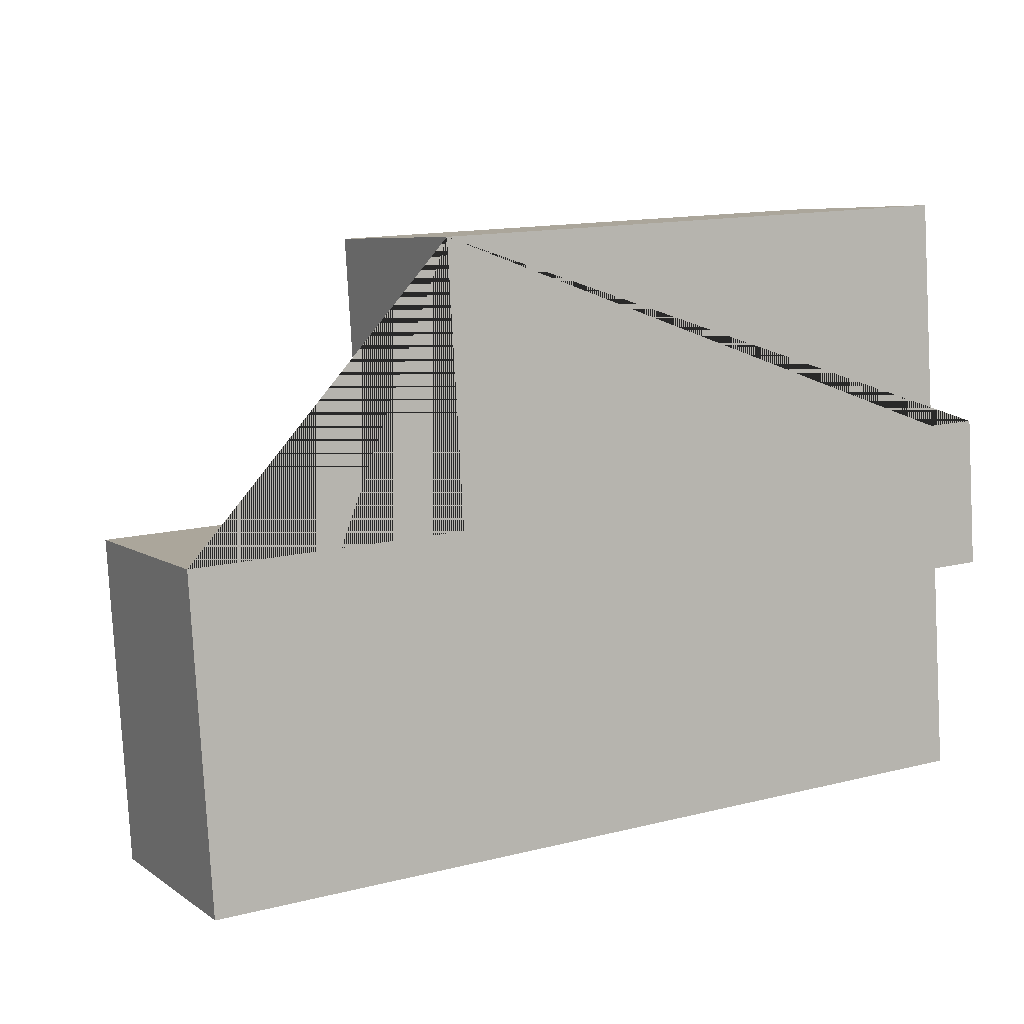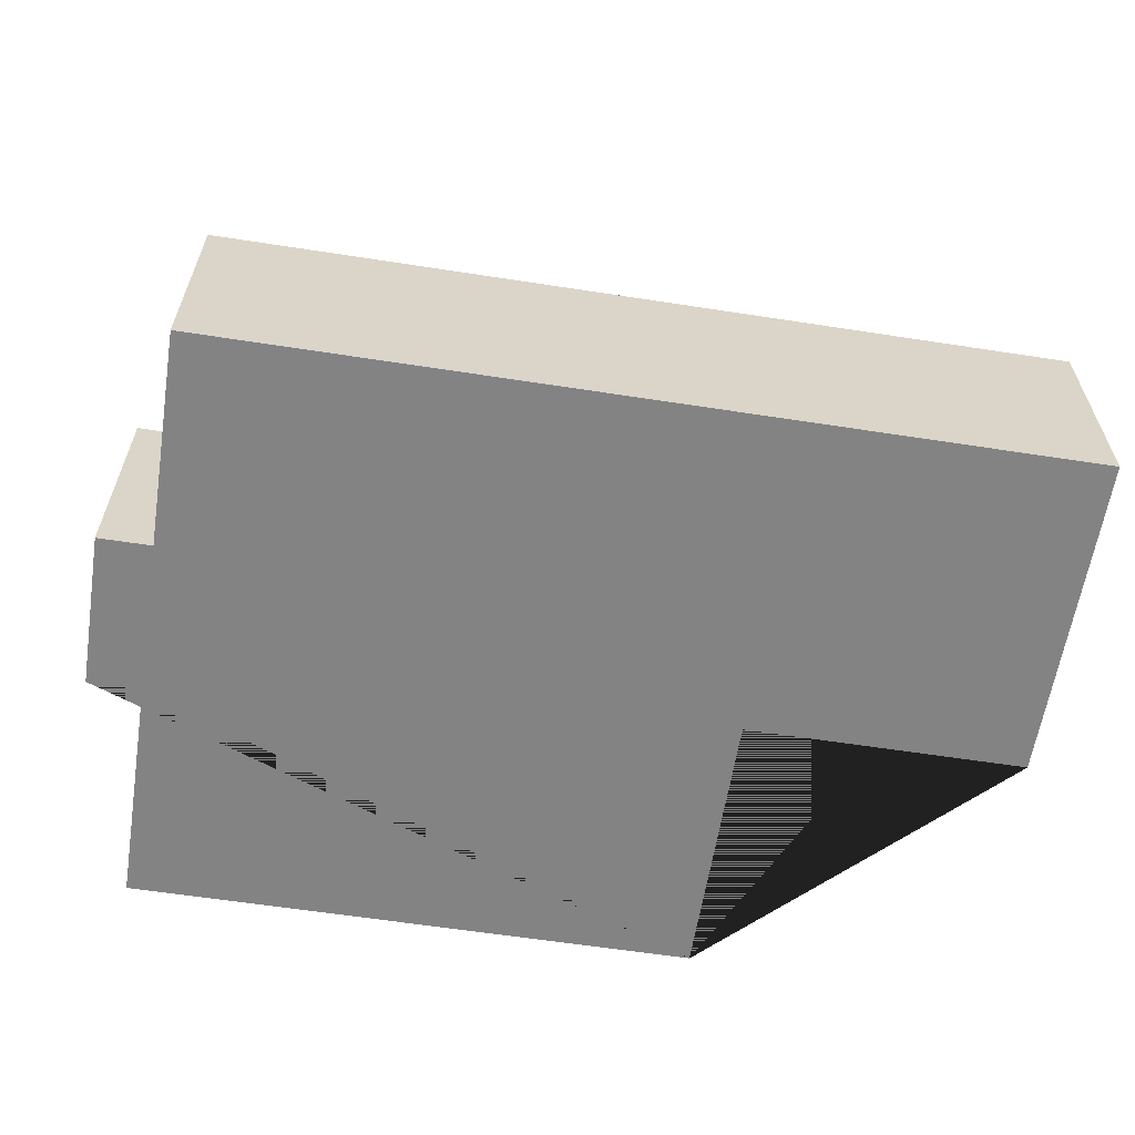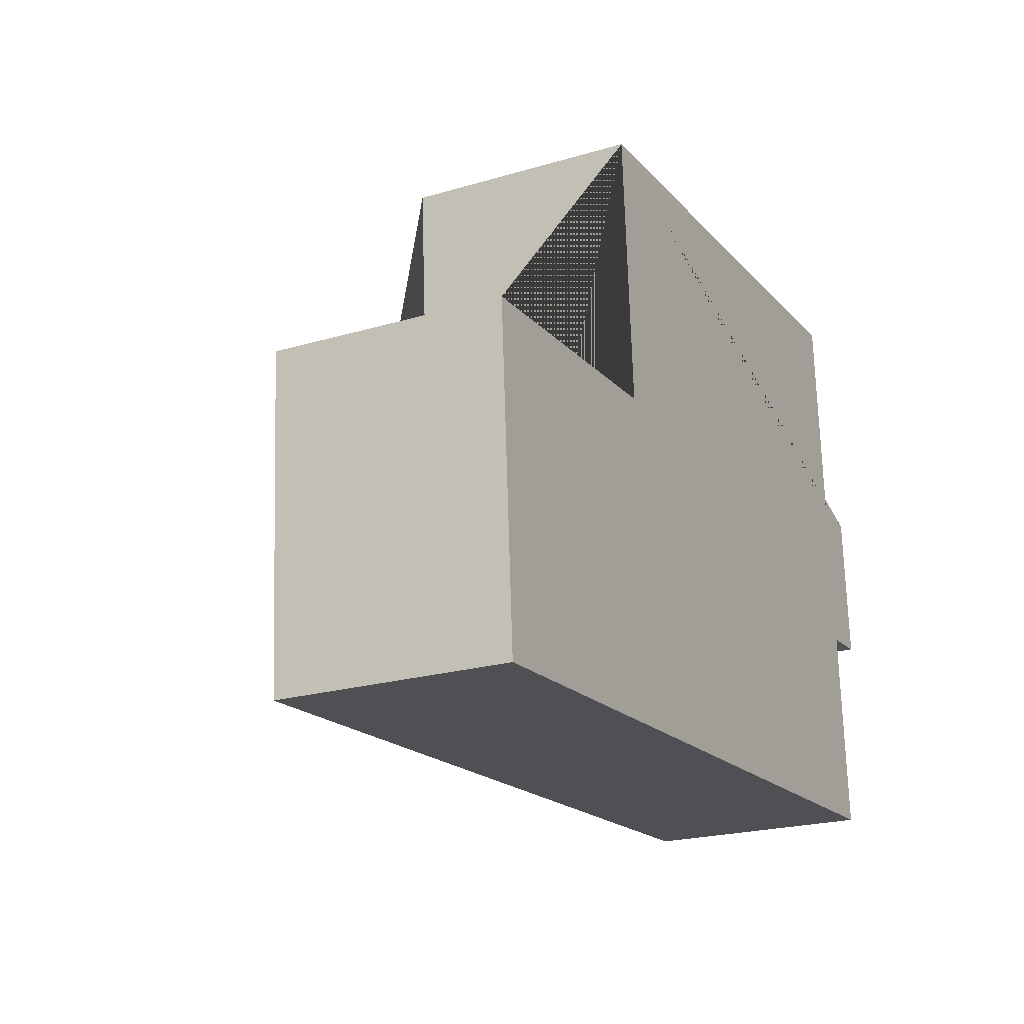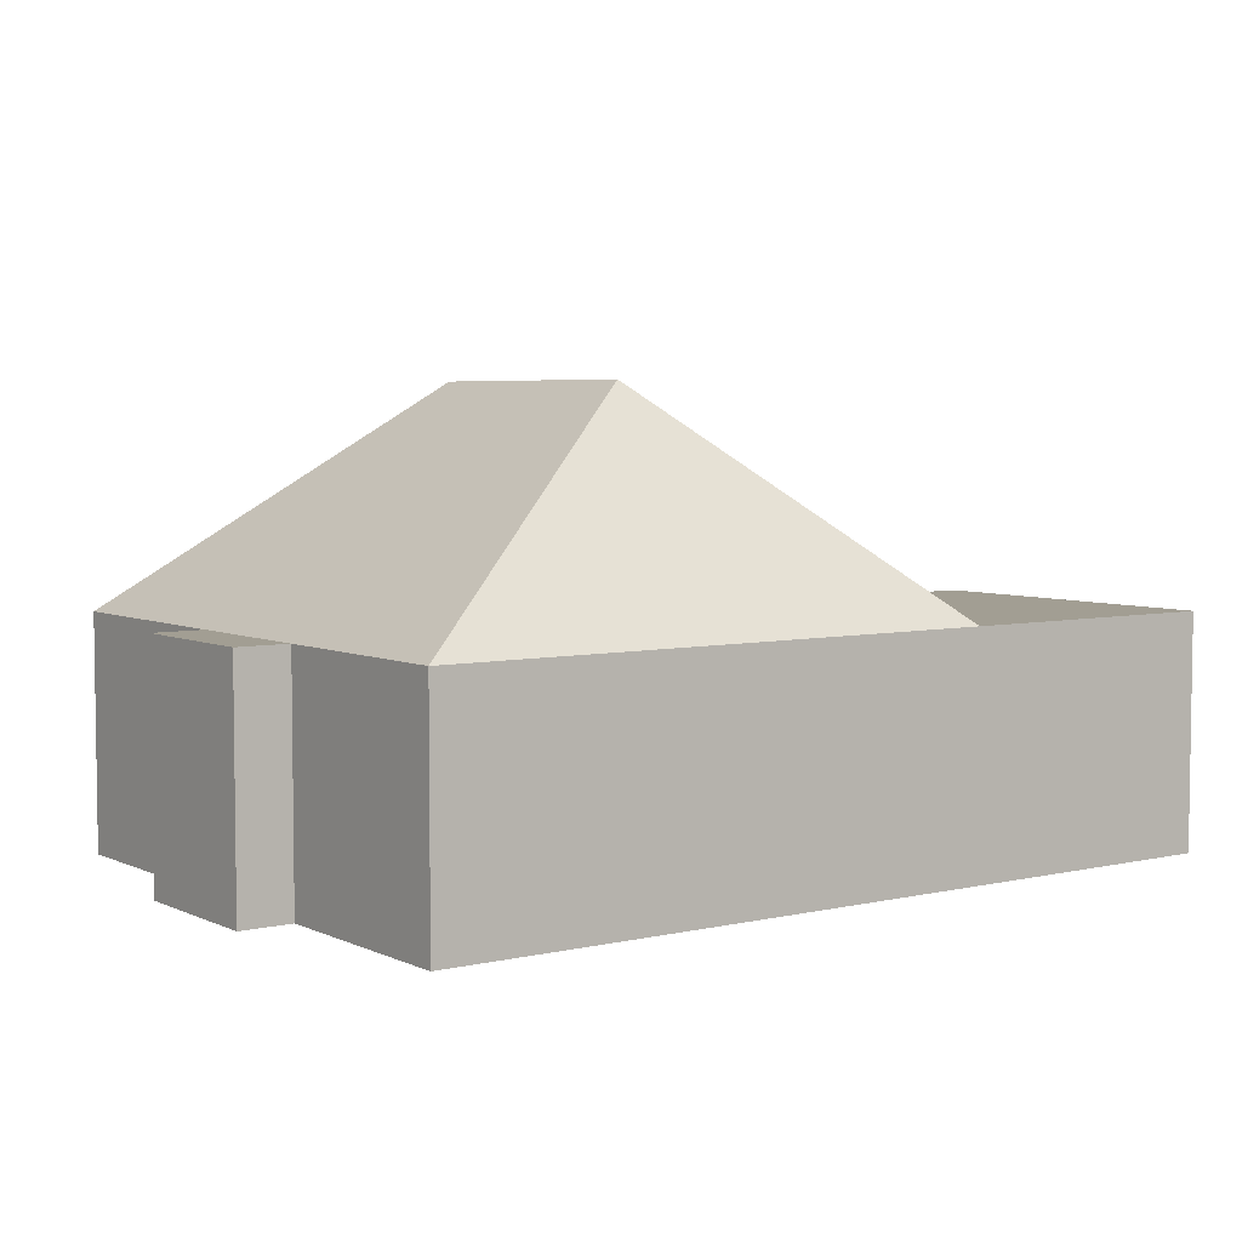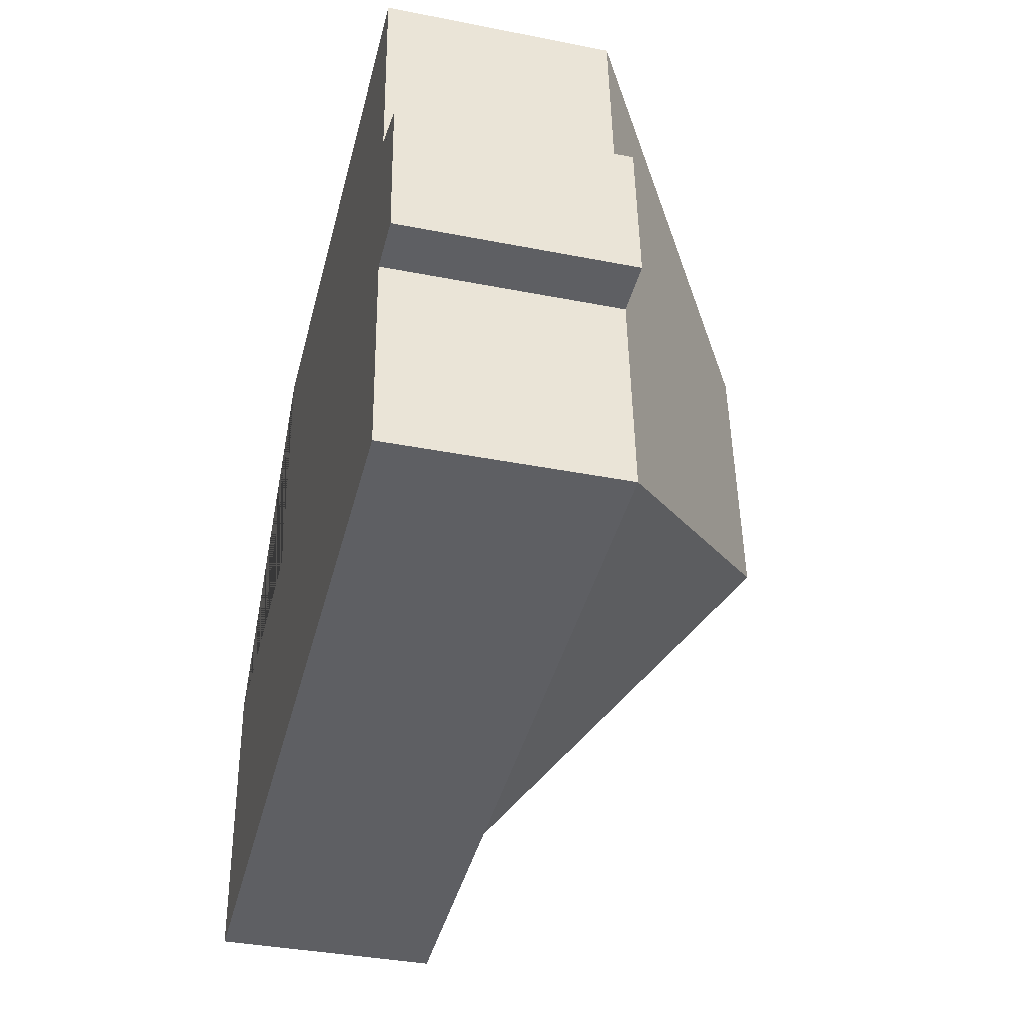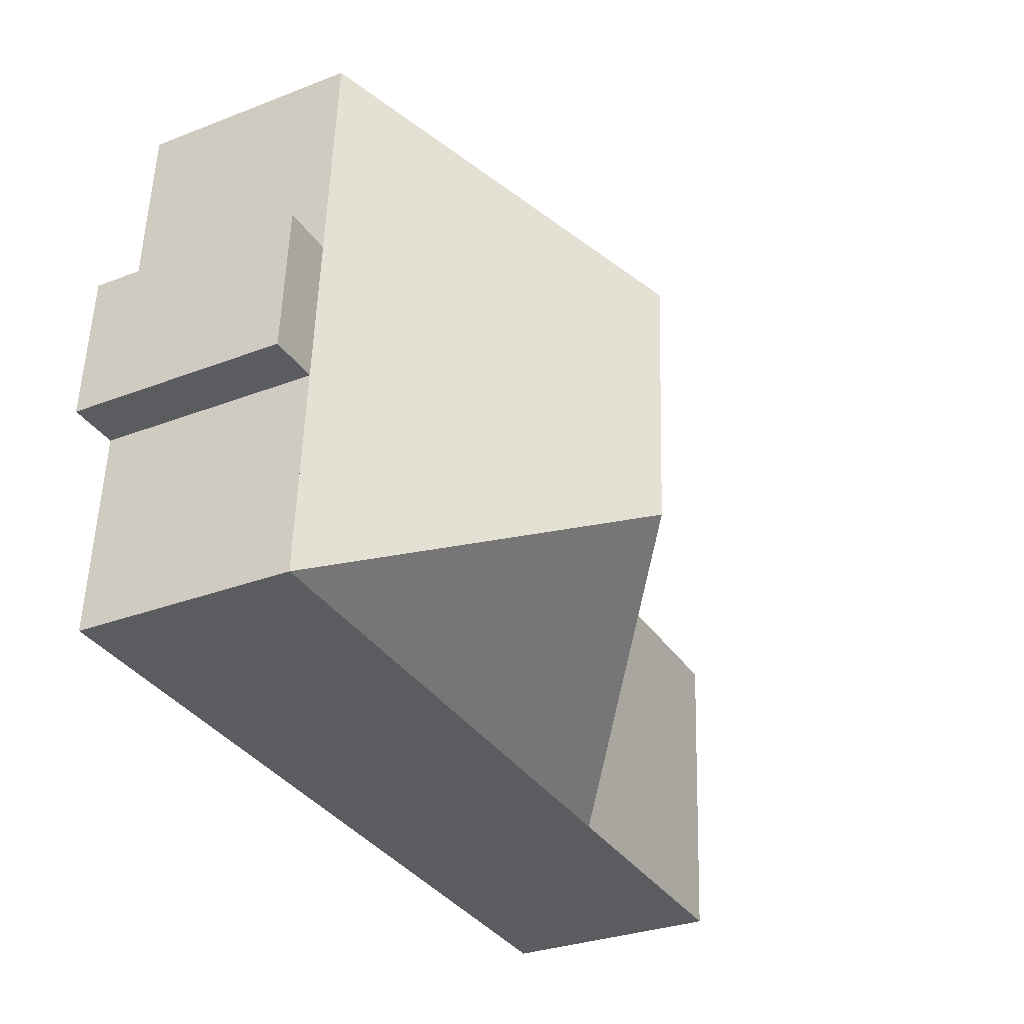
<metadata>
{"format":"obj","ext":"obj","renderer":"f3d","projection":"perspective","resolution":1024,"background":"white","views":[{"elev":6.7,"azim":-28.6,"up":"+Z"},{"elev":-61.1,"azim":167.4,"up":"+Y"},{"elev":-22.0,"azim":-62.6,"up":"+Z"},{"elev":5.0,"azim":140.5,"up":"+Y"},{"elev":-37.6,"azim":75.9,"up":"+Z"},{"elev":-30.5,"azim":119.1,"up":"+Z"}]}
</metadata>
<code>
o CG10_500_044066_0005
v 96.72 75 -21.8
v 279.7 75 -10.16
v 186.3 145 -66.46
v 284.5 75 -85.83
v 301.5 75 -84.75
v 12.48 75 -117.3
v 102.4 75 -111.6
v 304.7 75 -134.8
v 287.6 75 -135.9
v 191.9 145 -155.1
v 19.17 75 -222.4
v 109 75 -216.7
v 109 75 -216.7
v 292 75 -205.1
v 96.72 0 -21.8
v 279.7 0 -10.16
v 284.5 0 -85.83
v 301.5 0 -84.75
v 304.7 0 -134.8
v 287.6 0 -135.9
v 292 0 -205.1
v 109 0 -216.7
v 109 0 -216.7
v 19.17 0 -222.4
v 12.48 0 -117.3
v 102.4 0 -111.6
f 10 12 13 14
f 2 1 3
f 1 7 12 10 3
f 7 6 11 12
f 14 9 4 2 3 10
f 9 8 5 4
f 15 16 17 18 19 20 21 22 23 24 25 26
f 1 15 16 2
f 2 16 17 4
f 4 17 18 5
f 5 18 19 8
f 8 19 20 9
f 9 20 21 14
f 14 21 22 13
f 13 22 23 12
f 12 23 24 11
f 11 24 25 6
f 6 25 26 7
f 7 26 15 1

</code>
